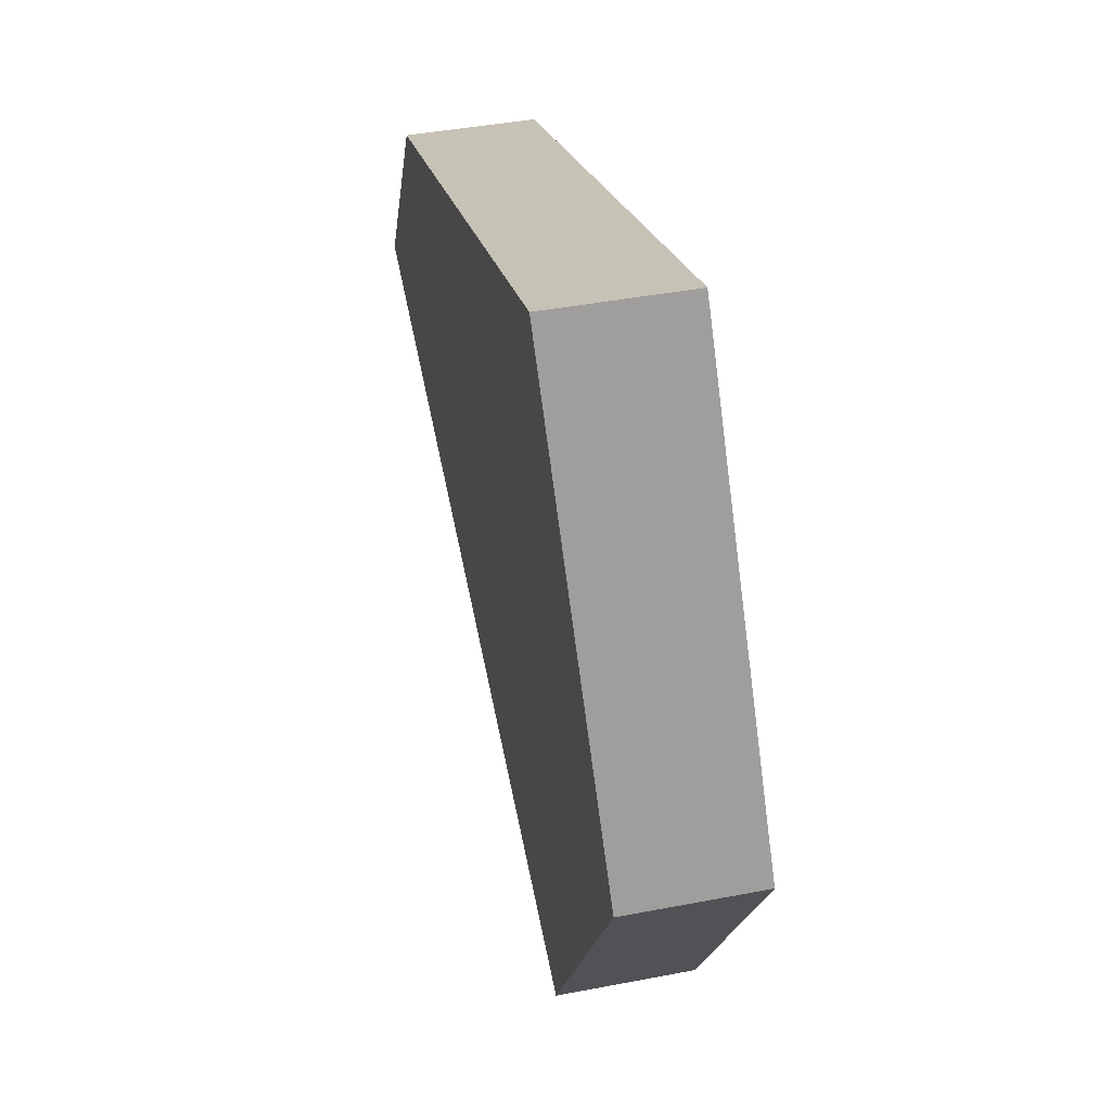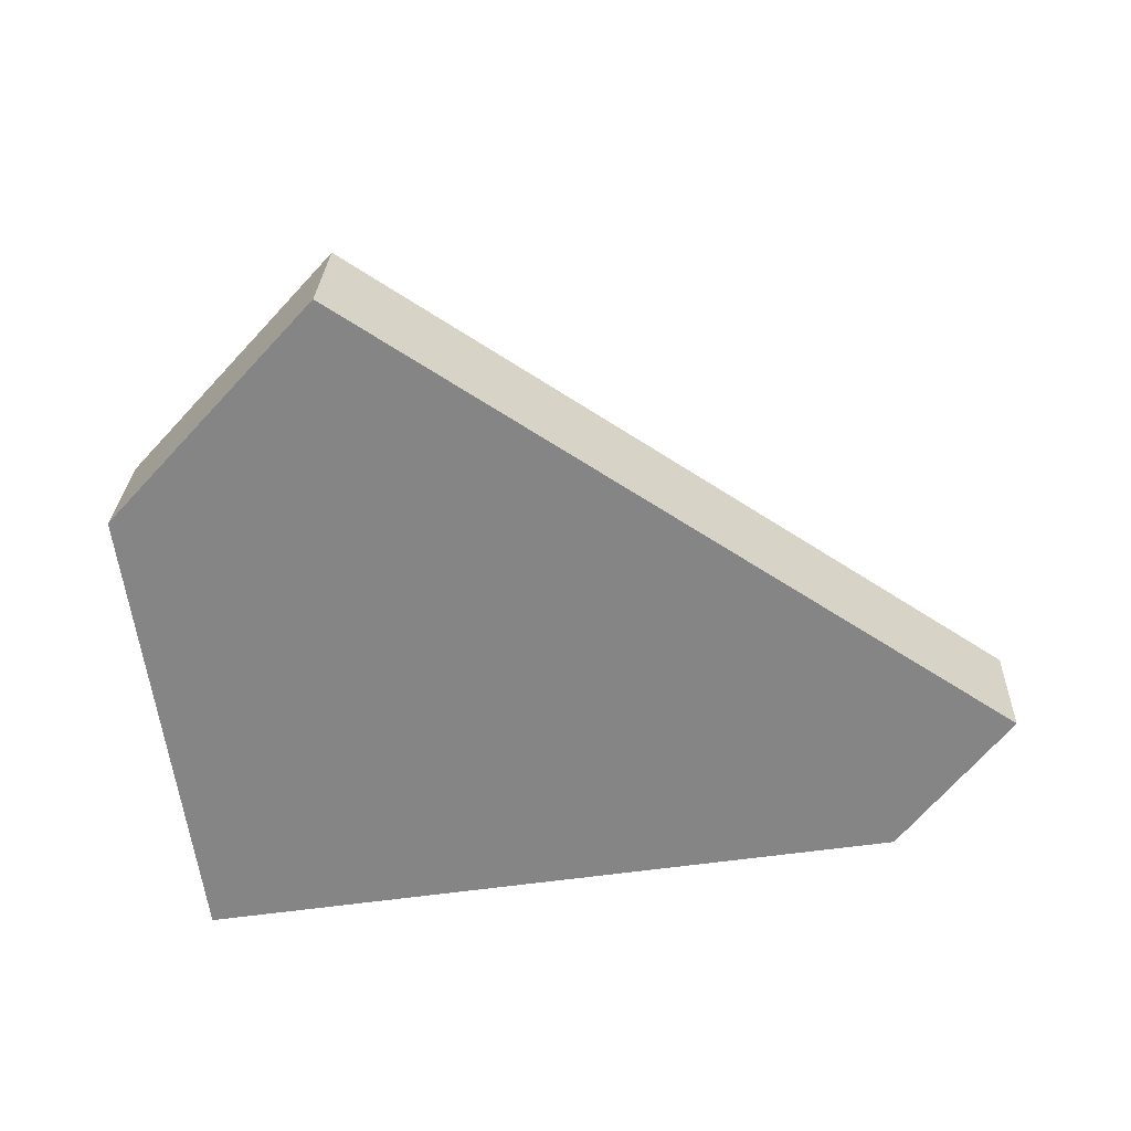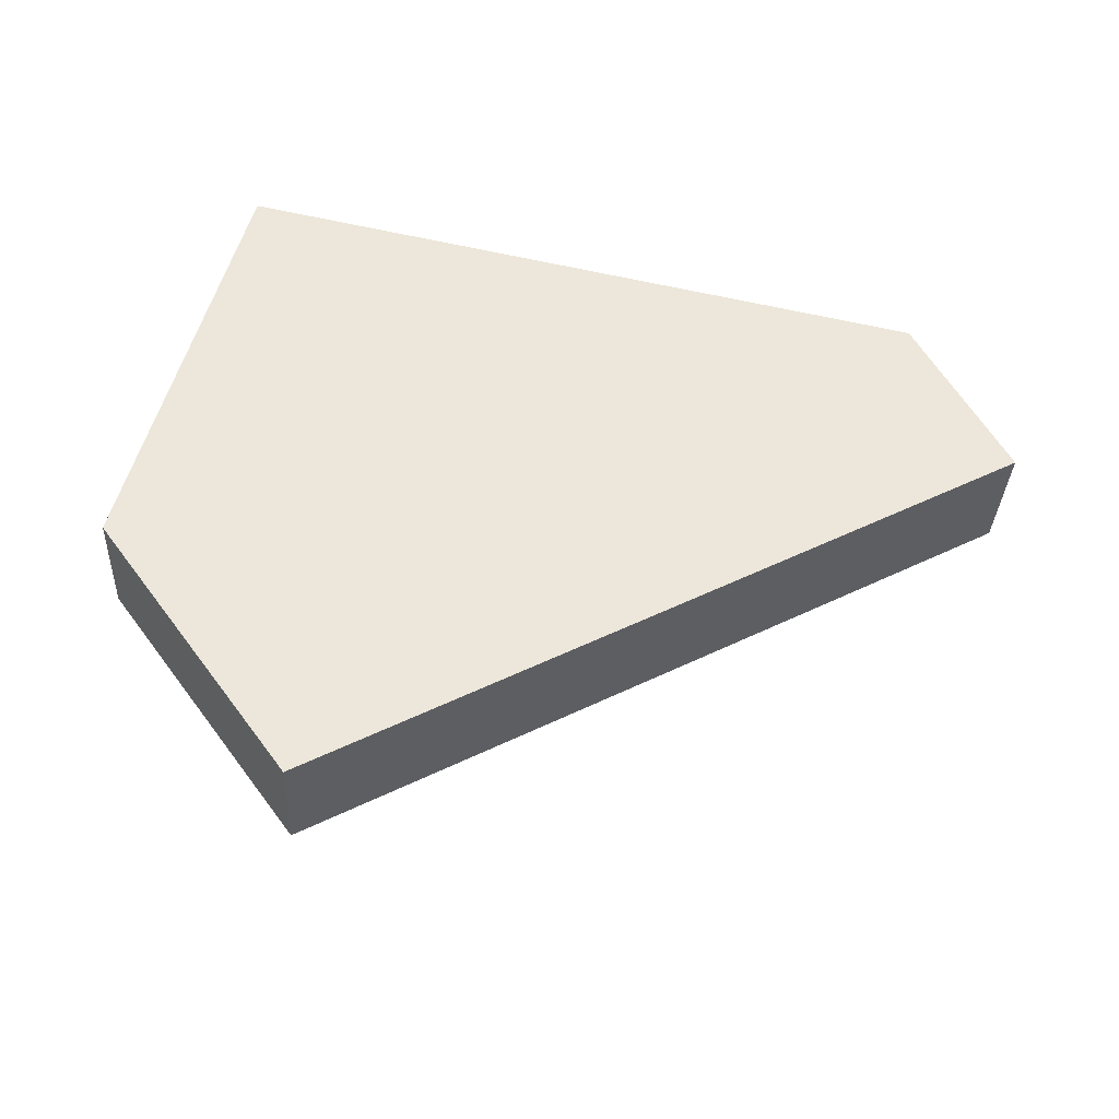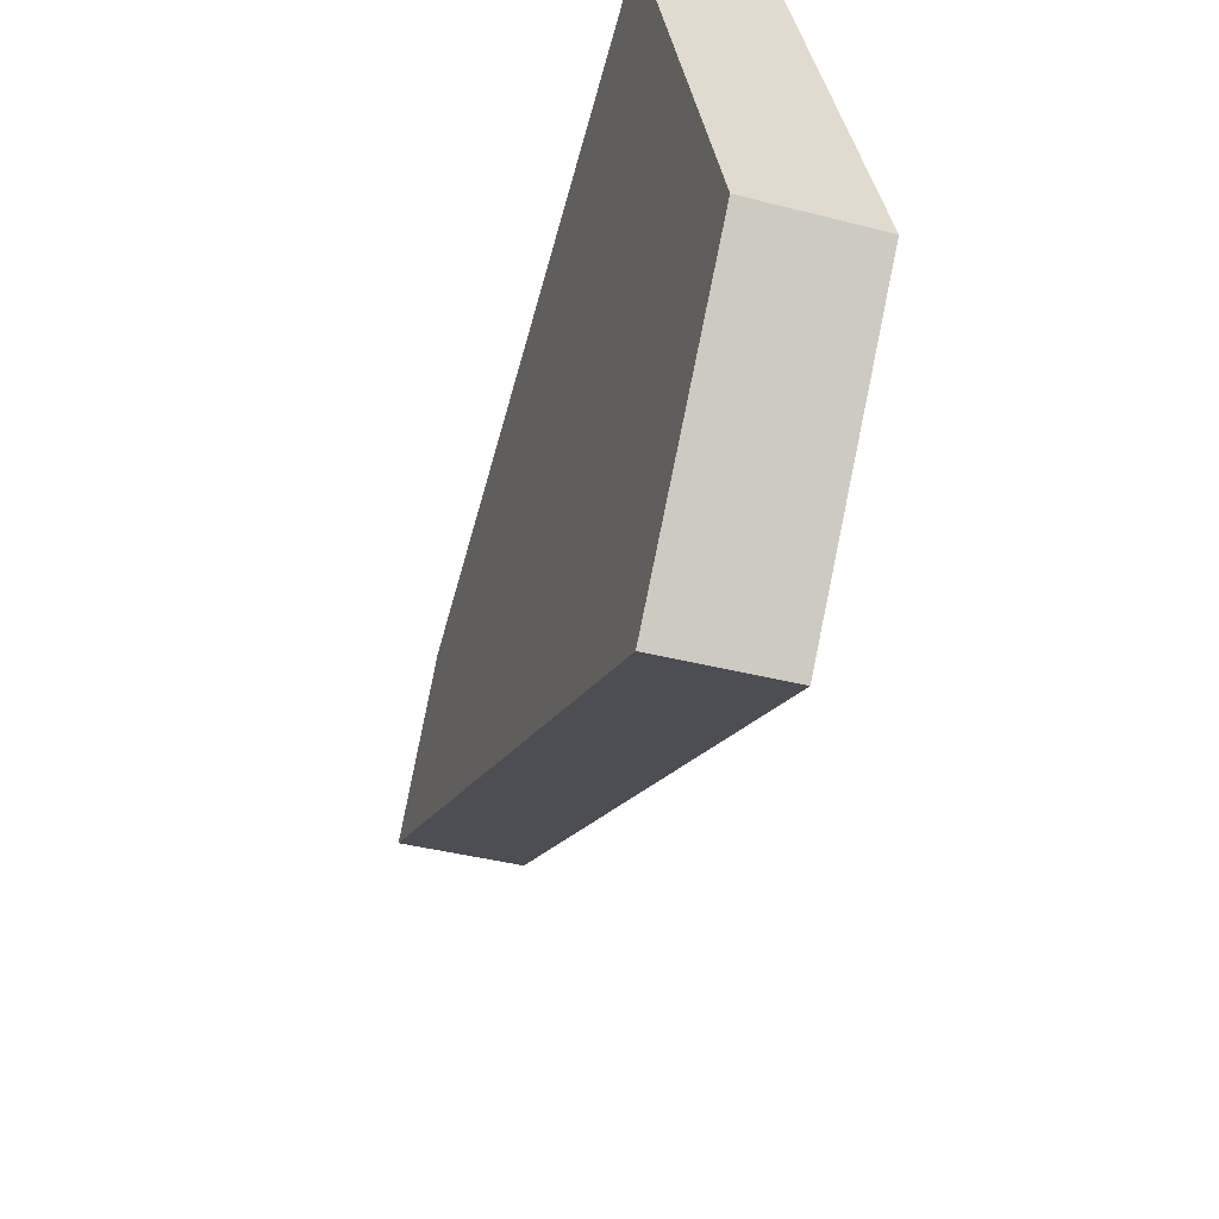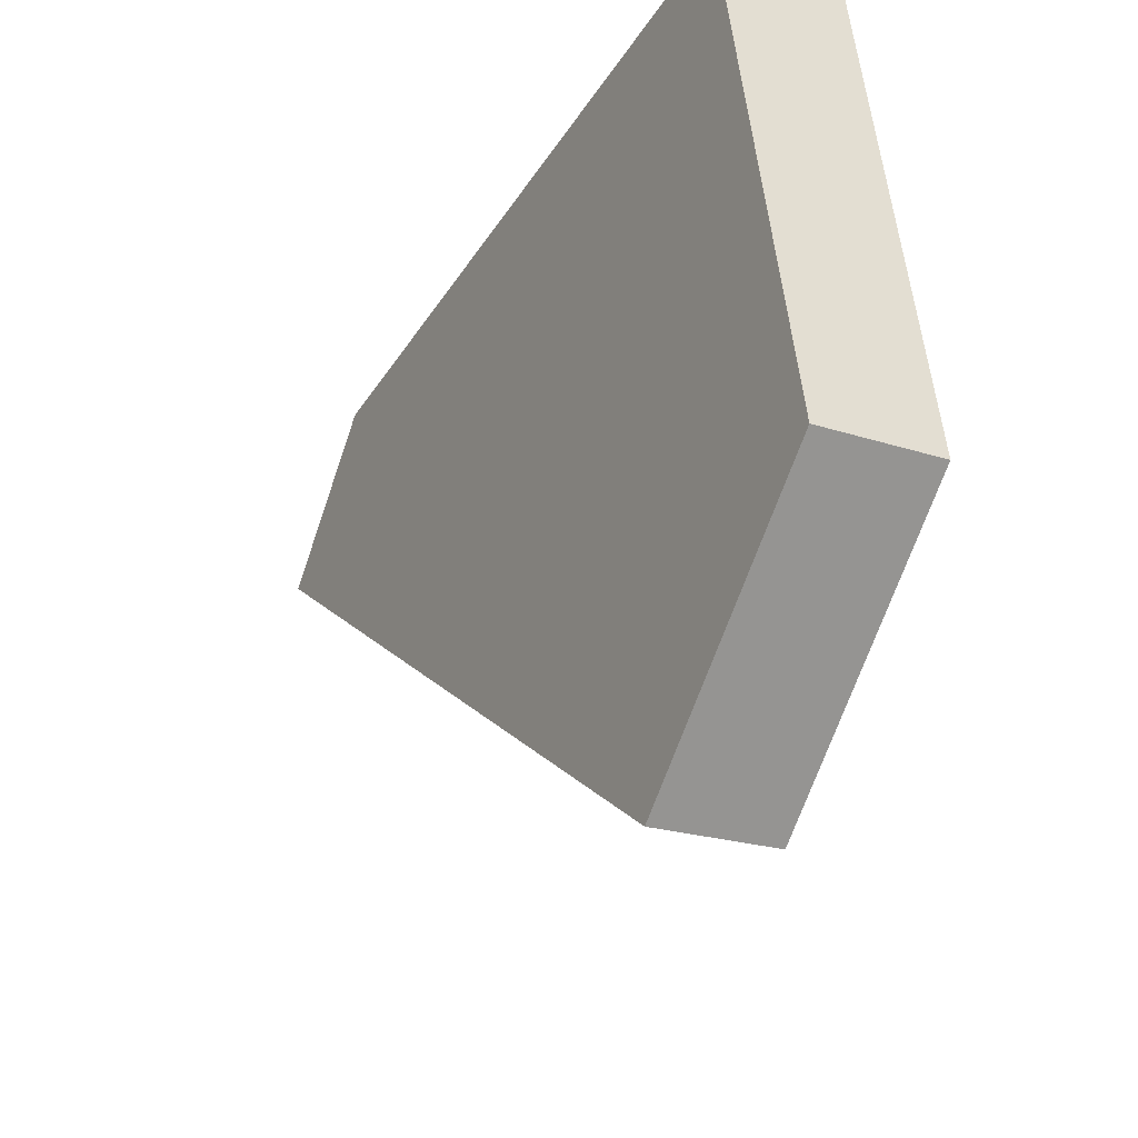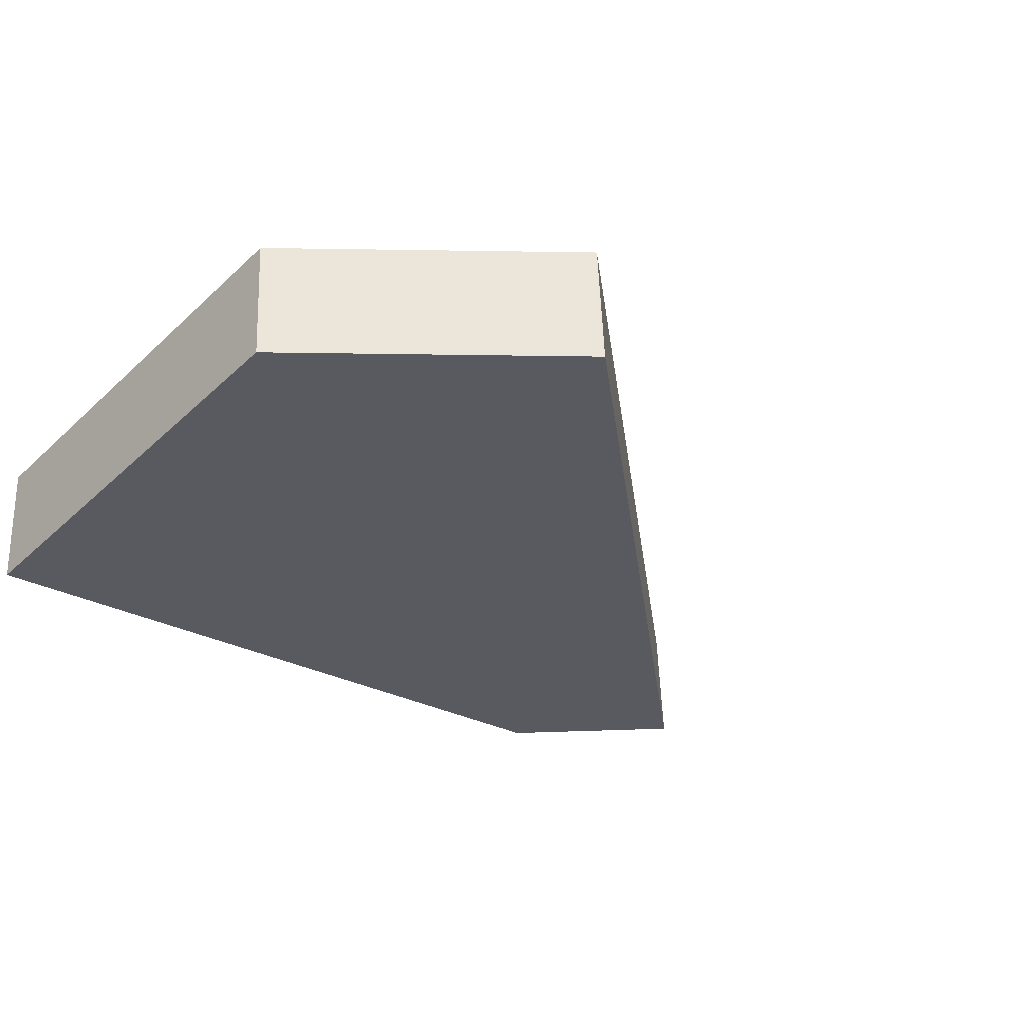
<metadata>
{"format":"obj","ext":"obj","renderer":"f3d","projection":"perspective","resolution":1024,"background":"white","views":[{"elev":19.4,"azim":80.1,"up":"+Z"},{"elev":-57.1,"azim":-171.4,"up":"+Y"},{"elev":60.0,"azim":-166.2,"up":"+Y"},{"elev":-57.6,"azim":74.8,"up":"+Z"},{"elev":-33.0,"azim":62.6,"up":"+Z"},{"elev":-27.2,"azim":139.0,"up":"+Y"}]}
</metadata>
<code>
o plilla0.010
v 0.3265 -0.02302 0.2234
v -0.4292 -0.02302 0.2234
v 0.3265 0.04143 -0.2599
v 0.3265 0.009206 -0.01821
v -0.05133 -0.02302 0.2234
v -0.5664 -0.02302 0.08232
v 0.06737 0.04143 -0.4746
v 0.3301 -0.1524 0.2117
v -0.4255 -0.1524 0.2117
v 0.3301 -0.08799 -0.2716
v 0.3301 -0.1202 -0.02995
v -0.0477 -0.1524 0.2117
v -0.5628 -0.1524 0.07058
v 0.071 -0.08799 -0.4863
f 7 6 2 5 1 4 3
f 14 10 11 8 12 9 13
f 4 1 8 11
f 5 2 9 12
f 7 3 10 14
f 3 4 11 10
f 1 5 12 8
f 2 6 13 9
f 6 7 14 13

</code>
